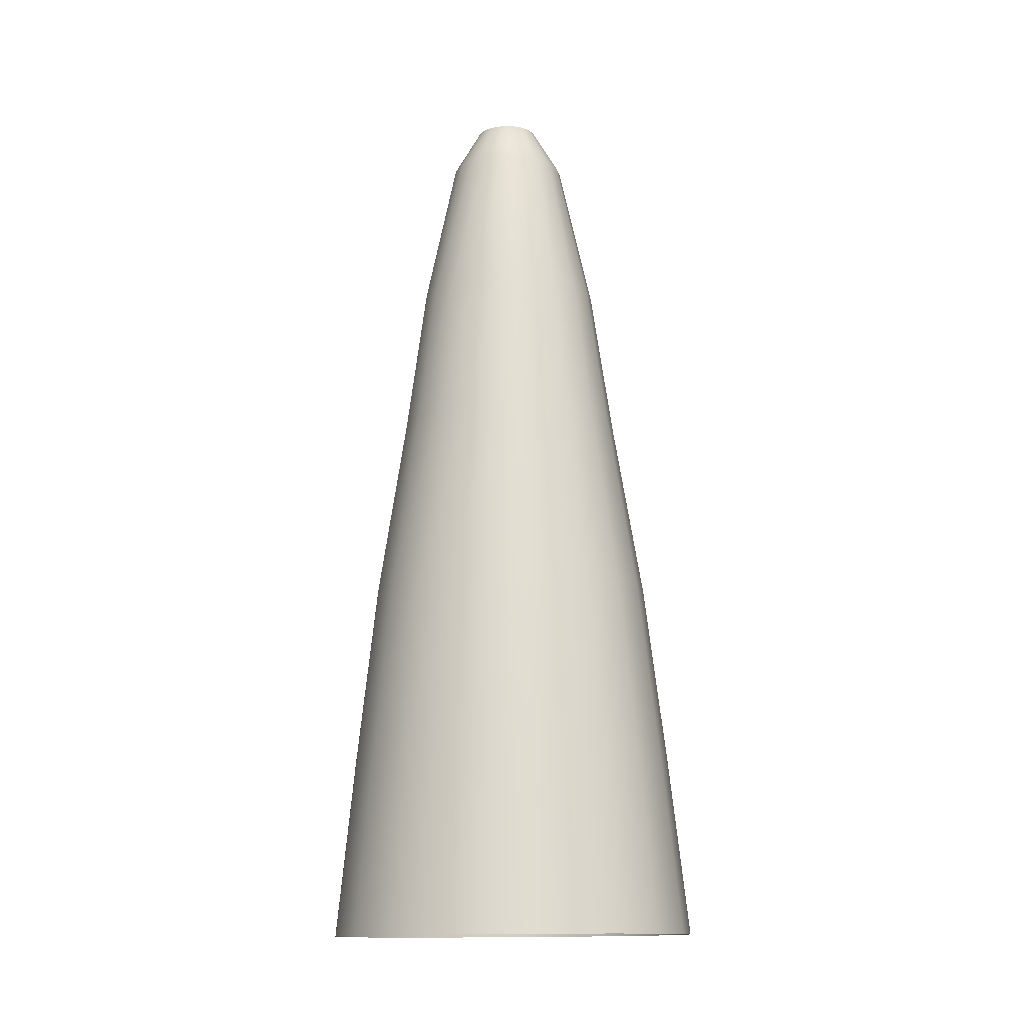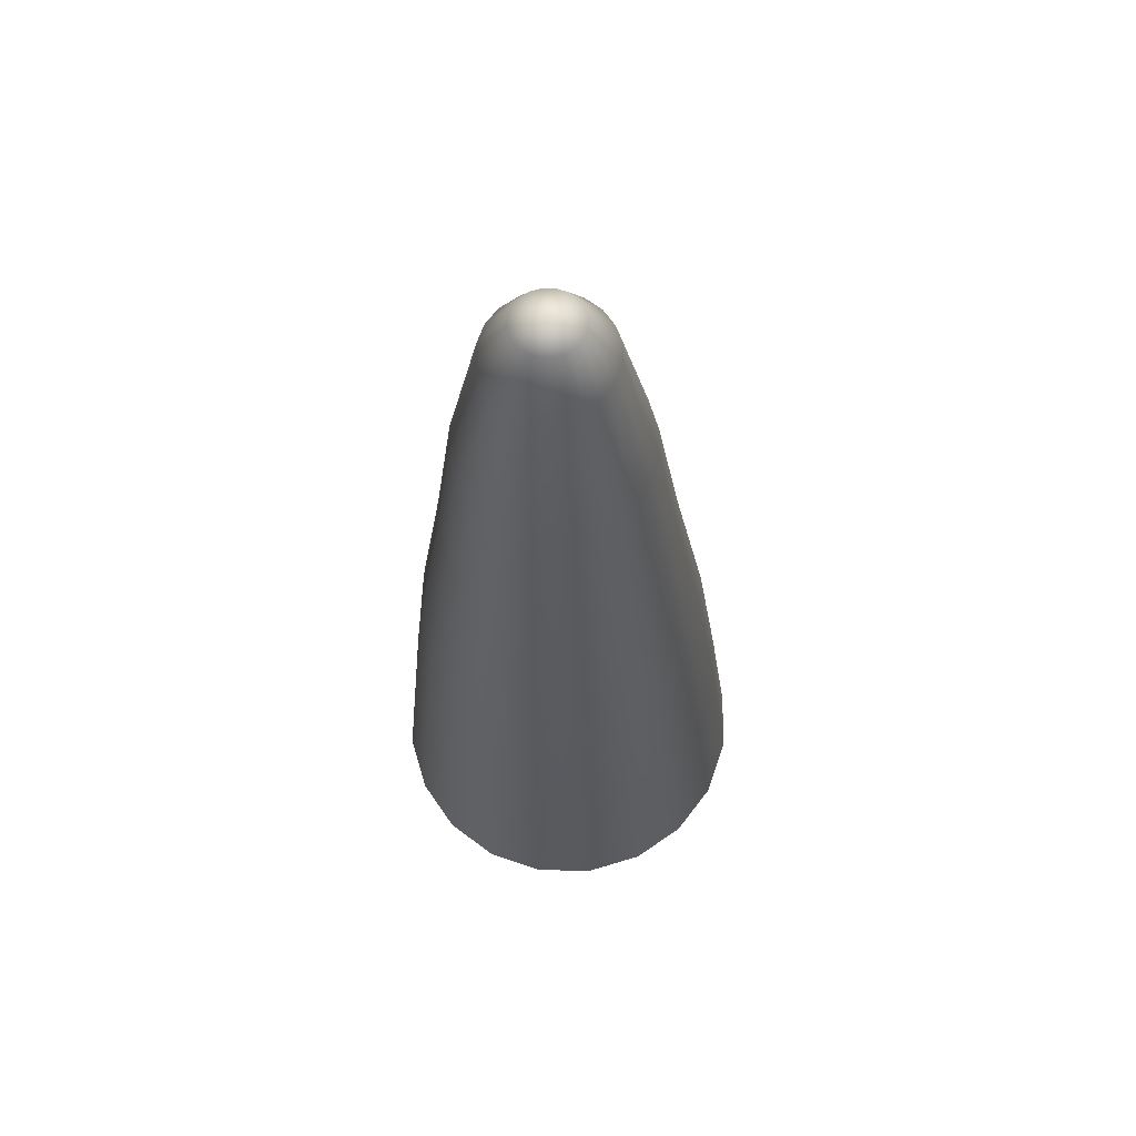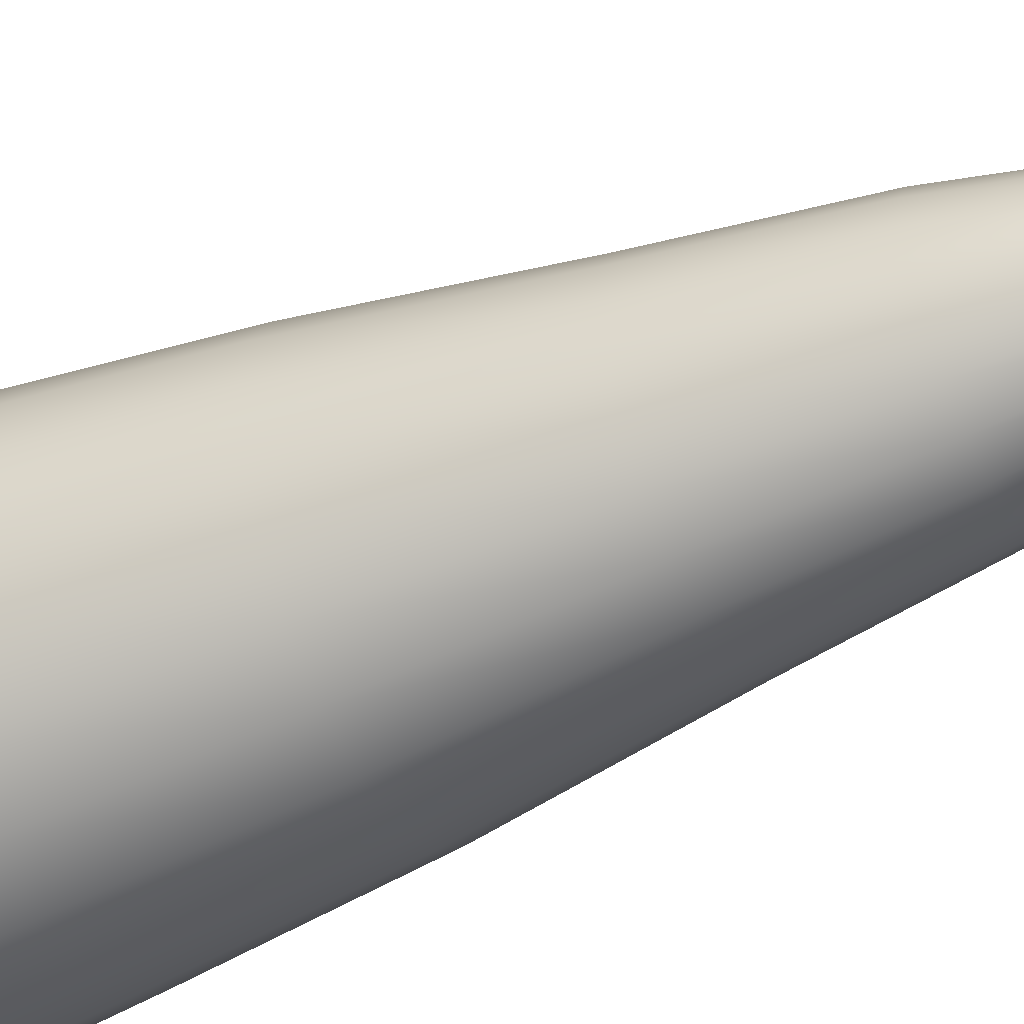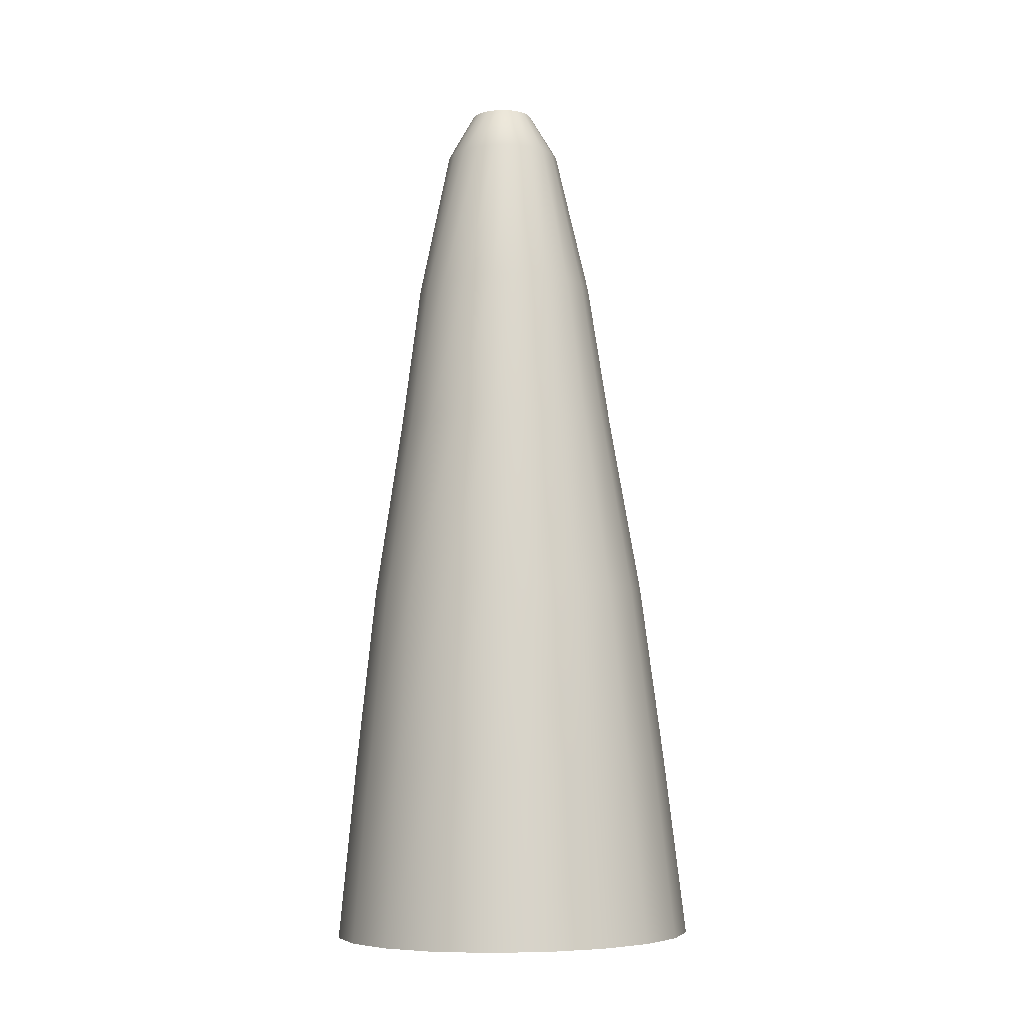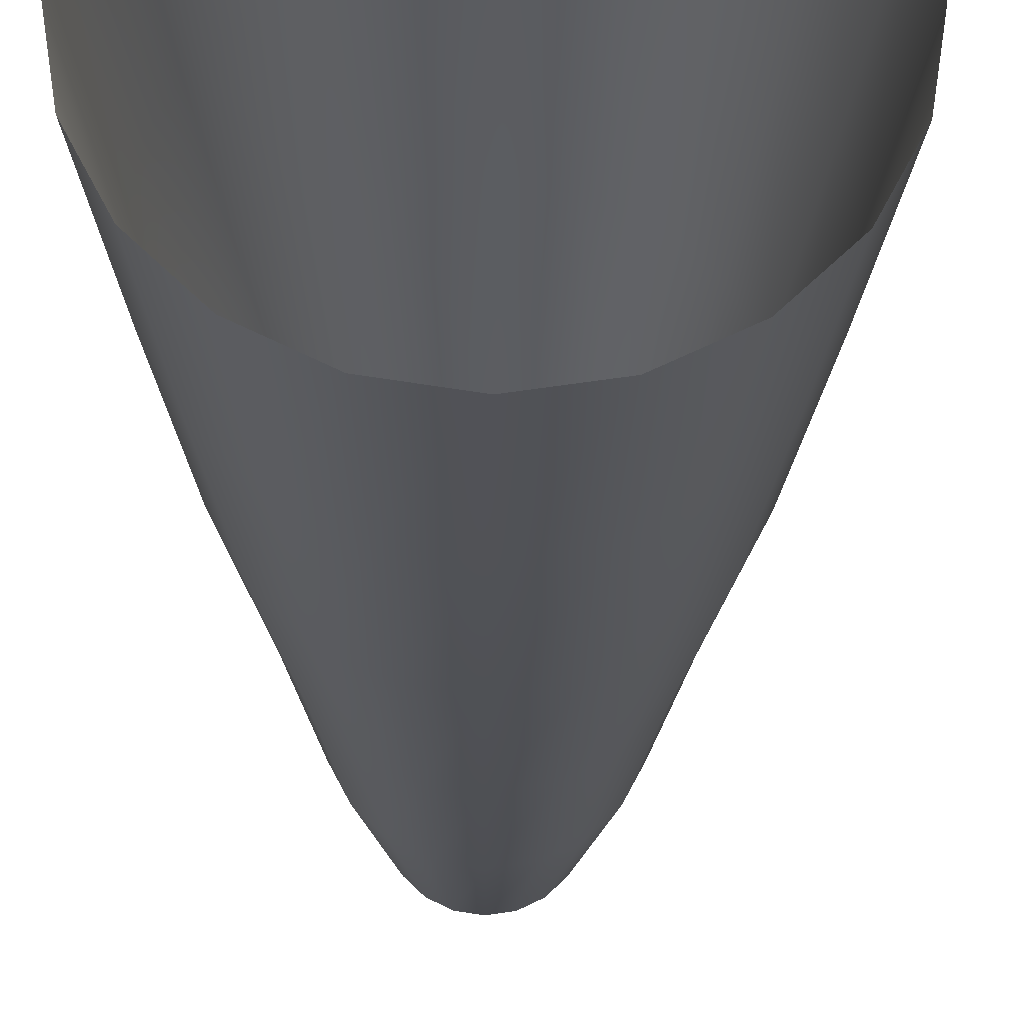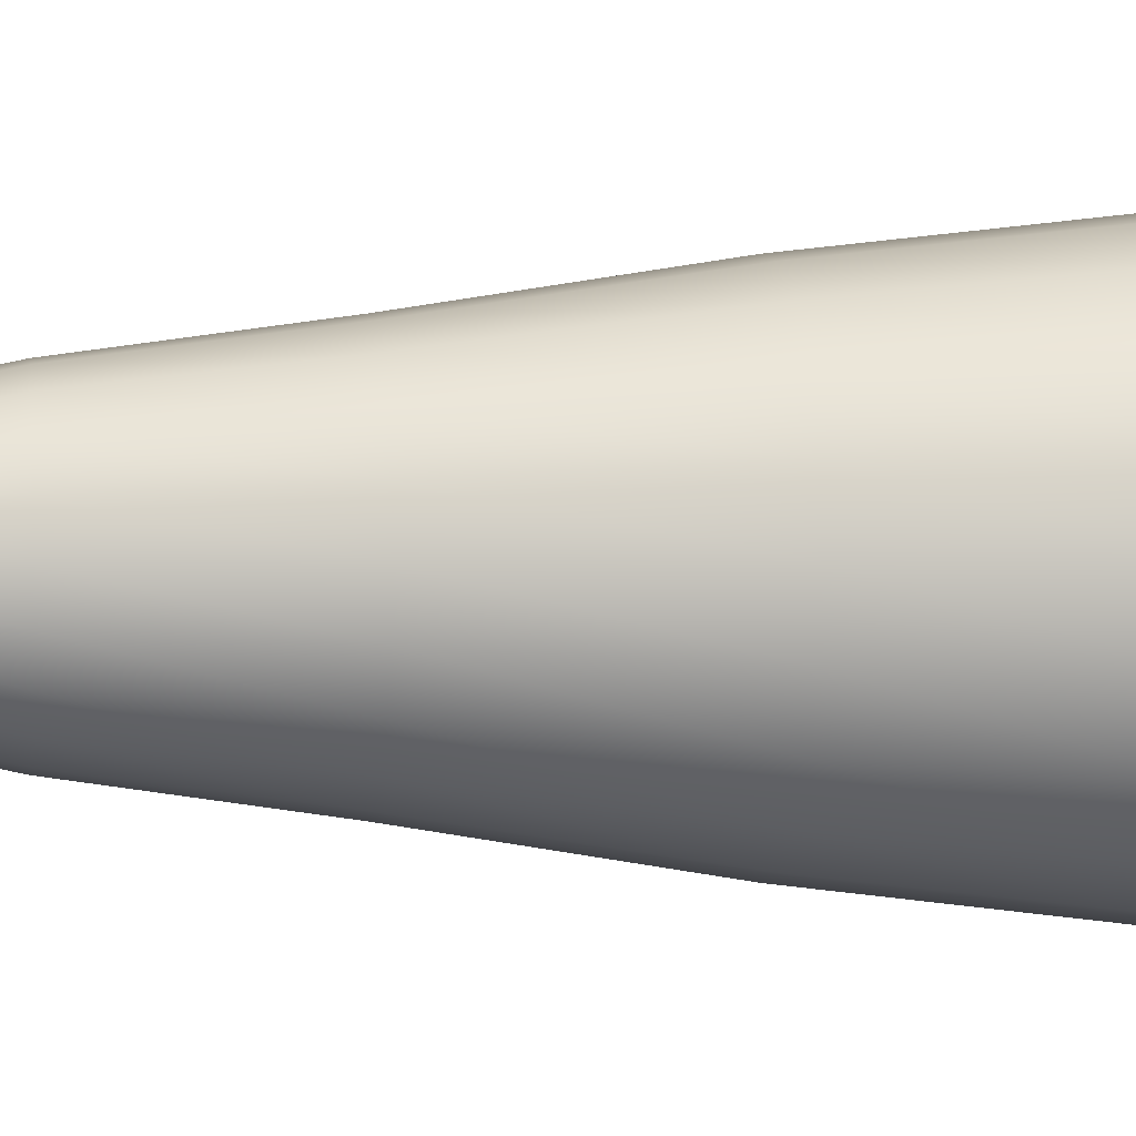
<metadata>
{"format":"obj","ext":"obj","renderer":"f3d","projection":"perspective","resolution":1024,"background":"white","views":[{"elev":-11.9,"azim":75.4,"up":"+Y"},{"elev":66.4,"azim":46.4,"up":"+Y"},{"elev":-50.0,"azim":117.0,"up":"+Z"},{"elev":-5.3,"azim":61.2,"up":"+Y"},{"elev":-27.7,"azim":0.9,"up":"+Z"},{"elev":-0.9,"azim":-96.4,"up":"+Z"}]}
</metadata>
<code>
g default
v -0.1818 1.824 0.04353
v -0.1618 1.825 0.0828
v -0.1306 1.826 0.114
v -0.09136 1.827 0.134
v -0.04784 1.828 0.1409
v -0.004329 1.829 0.134
v 0.03493 1.83 0.114
v 0.06608 1.831 0.0828
v 0.08608 1.831 0.04353
v 0.09298 1.832 -0
v 0.08608 1.831 -0.04353
v 0.06608 1.831 -0.0828
v 0.03493 1.83 -0.114
v -0.004329 1.829 -0.134
v -0.04784 1.828 -0.1409
v -0.09136 1.827 -0.134
v -0.1306 1.826 -0.114
v -0.1618 1.825 -0.0828
v -0.1818 1.824 -0.04353
v -0.1887 1.824 -0
v -0.1226 1.939 0.02333
v -0.1119 1.939 0.04437
v -0.09516 1.94 0.06107
v -0.07412 1.94 0.0718
v -0.0508 1.941 0.07549
v -0.02748 1.941 0.0718
v -0.006443 1.942 0.06107
v 0.01025 1.942 0.04437
v 0.02097 1.943 0.02333
v 0.02466 1.943 -0
v 0.02097 1.943 -0.02333
v 0.01025 1.942 -0.04437
v -0.006443 1.942 -0.06107
v -0.02748 1.941 -0.0718
v -0.0508 1.941 -0.07549
v -0.07412 1.94 -0.0718
v -0.09516 1.94 -0.06107
v -0.1119 1.939 -0.04437
v -0.1226 1.939 -0.02333
v -0.1263 1.939 -0
v -0.05144 1.965 -0
v -0.1125 1.114 0.2564
v -0.1876 1.112 0.2181
v -0.2472 1.11 0.1584
v -0.2855 1.109 0.0833
v -0.2987 1.109 -0
v -0.2855 1.109 -0.0833
v -0.2472 1.11 -0.1584
v -0.1876 1.112 -0.2181
v -0.1125 1.114 -0.2564
v -0.0292 1.116 -0.2696
v 0.05407 1.118 -0.2564
v 0.1292 1.12 -0.2181
v 0.1888 1.121 -0.1584
v 0.2271 1.122 -0.0833
v 0.2403 1.123 -0
v 0.2271 1.122 0.0833
v 0.1888 1.121 0.1584
v 0.1292 1.12 0.2181
v 0.05407 1.118 0.2564
v -0.0292 1.116 0.2696
v -0.127 0.2629 0.3694
v -0.2352 0.26 0.3143
v -0.3211 0.2578 0.2283
v -0.3763 0.2563 0.12
v -0.3953 0.2558 -0
v -0.3763 0.2563 -0.12
v -0.3211 0.2578 -0.2283
v -0.2352 0.26 -0.3143
v -0.127 0.2629 -0.3694
v -0.006963 0.266 -0.3884
v 0.113 0.2691 -0.3694
v 0.2213 0.272 -0.3143
v 0.3072 0.2742 -0.2283
v 0.3623 0.2757 -0.12
v 0.3813 0.2762 -0
v 0.3623 0.2757 0.12
v 0.3072 0.2742 0.2283
v 0.2213 0.272 0.3143
v 0.113 0.2691 0.3694
v -0.006963 0.266 0.3884
v 0.004158 -0.1588 0.4341
v -0.1299 -0.1624 0.4129
v -0.2509 -0.1655 0.3512
v -0.3469 -0.168 0.2552
v -0.4086 -0.1696 0.1341
v -0.4298 -0.1702 -0
v -0.4086 -0.1696 -0.1341
v -0.3469 -0.168 -0.2552
v -0.2509 -0.1655 -0.3512
v -0.1299 -0.1624 -0.4129
v 0.004158 -0.1588 -0.4341
v 0.1383 -0.1553 -0.4129
v 0.2592 -0.1522 -0.3512
v 0.3552 -0.1497 -0.2552
v 0.4169 -0.148 -0.1341
v 0.4381 -0.1475 -0
v 0.4169 -0.148 0.1341
v 0.3552 -0.1497 0.2552
v 0.2592 -0.1522 0.3512
v 0.1383 -0.1553 0.4129
v -0.01808 0.6909 0.3382
v -0.1226 0.6881 0.3217
v -0.2168 0.6857 0.2736
v -0.2916 0.6837 0.1988
v -0.3397 0.6824 0.1045
v -0.3562 0.682 -0
v -0.3397 0.6824 -0.1045
v -0.2916 0.6837 -0.1988
v -0.2168 0.6857 -0.2736
v -0.1226 0.6881 -0.3217
v -0.01808 0.6909 -0.3382
v 0.0864 0.6936 -0.3217
v 0.1807 0.6961 -0.2736
v 0.2555 0.698 -0.1988
v 0.3035 0.6993 -0.1045
v 0.32 0.6997 -0
v 0.3035 0.6993 0.1045
v 0.2555 0.698 0.1988
v 0.1807 0.6961 0.2736
v 0.0864 0.6936 0.3217
v -0.03852 1.472 0.219
v -0.1062 1.47 0.2083
v -0.1672 1.468 0.1772
v -0.2156 1.467 0.1287
v -0.2467 1.466 0.06767
v -0.2574 1.466 -0
v -0.2467 1.466 -0.06767
v -0.2156 1.467 -0.1287
v -0.1672 1.468 -0.1772
v -0.1062 1.47 -0.2083
v -0.03852 1.472 -0.219
v 0.02913 1.474 -0.2083
v 0.09015 1.475 -0.1772
v 0.1386 1.476 -0.1287
v 0.1697 1.477 -0.06767
v 0.1804 1.478 -0
v 0.1697 1.477 0.06767
v 0.1386 1.476 0.1287
v 0.09015 1.475 0.1772
v 0.02913 1.474 0.2083
g FoodRHorn
f 1 2 22 21
f 2 3 23 22
f 3 4 24 23
f 4 5 25 24
f 5 6 26 25
f 6 7 27 26
f 7 8 28 27
f 8 9 29 28
f 9 10 30 29
f 10 11 31 30
f 11 12 32 31
f 12 13 33 32
f 13 14 34 33
f 14 15 35 34
f 15 16 36 35
f 16 17 37 36
f 17 18 38 37
f 18 19 39 38
f 19 20 40 39
f 20 1 21 40
f 21 22 41
f 22 23 41
f 23 24 41
f 24 25 41
f 25 26 41
f 26 27 41
f 27 28 41
f 28 29 41
f 29 30 41
f 30 31 41
f 31 32 41
f 32 33 41
f 33 34 41
f 34 35 41
f 35 36 41
f 36 37 41
f 37 38 41
f 38 39 41
f 39 40 41
f 40 21 41
f 43 42 123 124
f 44 43 124 125
f 45 44 125 126
f 46 45 126 127
f 47 46 127 128
f 48 47 128 129
f 49 48 129 130
f 50 49 130 131
f 51 50 131 132
f 52 51 132 133
f 53 52 133 134
f 54 53 134 135
f 55 54 135 136
f 56 55 136 137
f 57 56 137 138
f 58 57 138 139
f 59 58 139 140
f 60 59 140 141
f 61 60 141 122
f 42 61 122 123
f 63 62 103 104
f 64 63 104 105
f 65 64 105 106
f 66 65 106 107
f 67 66 107 108
f 68 67 108 109
f 69 68 109 110
f 70 69 110 111
f 71 70 111 112
f 72 71 112 113
f 73 72 113 114
f 74 73 114 115
f 75 74 115 116
f 76 75 116 117
f 77 76 117 118
f 78 77 118 119
f 79 78 119 120
f 80 79 120 121
f 81 80 121 102
f 62 81 102 103
f 83 82 81 62
f 84 83 62 63
f 85 84 63 64
f 86 85 64 65
f 87 86 65 66
f 88 87 66 67
f 89 88 67 68
f 90 89 68 69
f 91 90 69 70
f 92 91 70 71
f 93 92 71 72
f 94 93 72 73
f 95 94 73 74
f 96 95 74 75
f 97 96 75 76
f 98 97 76 77
f 99 98 77 78
f 100 99 78 79
f 101 100 79 80
f 82 101 80 81
f 103 102 61 42
f 104 103 42 43
f 105 104 43 44
f 106 105 44 45
f 107 106 45 46
f 108 107 46 47
f 109 108 47 48
f 110 109 48 49
f 111 110 49 50
f 112 111 50 51
f 113 112 51 52
f 114 113 52 53
f 115 114 53 54
f 116 115 54 55
f 117 116 55 56
f 118 117 56 57
f 119 118 57 58
f 120 119 58 59
f 121 120 59 60
f 102 121 60 61
f 123 122 5 4
f 124 123 4 3
f 125 124 3 2
f 126 125 2 1
f 127 126 1 20
f 128 127 20 19
f 129 128 19 18
f 130 129 18 17
f 131 130 17 16
f 132 131 16 15
f 133 132 15 14
f 134 133 14 13
f 135 134 13 12
f 136 135 12 11
f 137 136 11 10
f 138 137 10 9
f 139 138 9 8
f 140 139 8 7
f 141 140 7 6
f 122 141 6 5

</code>
